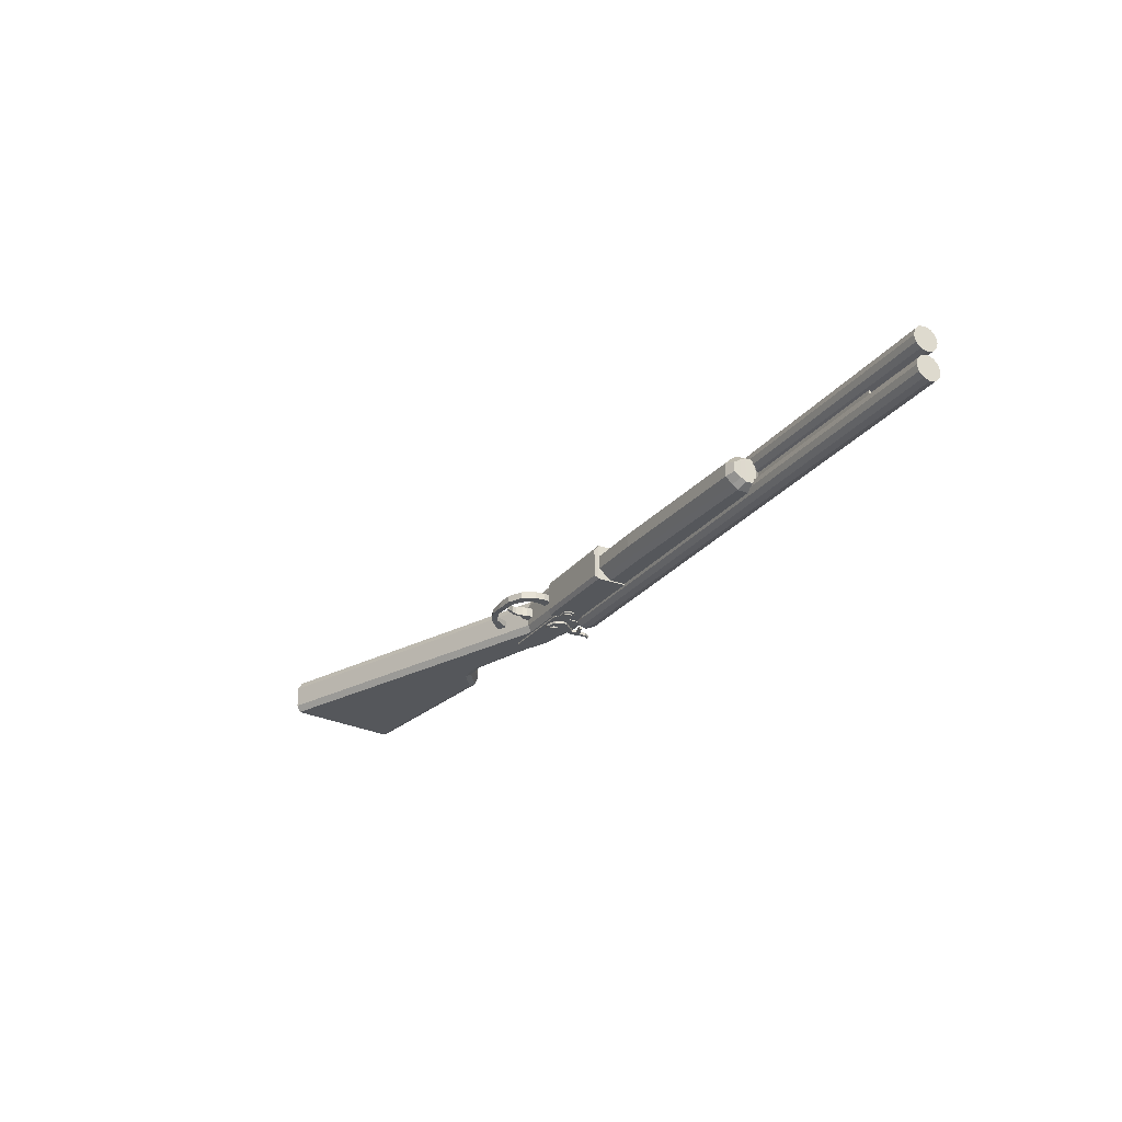
<metadata>
{"format":"obj","ext":"obj","renderer":"f3d","projection":"perspective","resolution":1024,"background":"white","views":[{"elev":-26.7,"azim":60.5,"up":"+Z"}]}
</metadata>
<code>
o Cube.001_Cube.029
v -0.141 -0.1999 0.05882
v -0.141 -0.1266 0.05882
v -0.141 -0.1999 -0.05882
v -0.141 -0.1266 -0.05882
v 3.062 -0.1999 0.05882
v 3.062 -0.1266 0.05882
v 3.062 -0.1999 -0.05882
v 3.062 -0.1266 -0.05882
v -0.2424 -0.1459 0.05882
v -0.2424 -0.1459 -0.05882
v -0.7256 -0.2142 -0.03902
v -0.7291 -0.2024 -0.03902
v -0.7069 -0.2088 -0.03379
v -0.7103 -0.1969 -0.03379
v -0.6932 -0.2048 -0.01951
v -0.6966 -0.1929 -0.01951
v -0.6881 -0.2033 0
v -0.6916 -0.1914 0
v -0.6932 -0.2048 0.01951
v -0.6966 -0.1929 0.01951
v -0.7069 -0.2088 0.03379
v -0.7103 -0.1969 0.03379
v -0.7256 -0.2142 0.03902
v -0.7291 -0.2024 0.03902
v -0.7443 -0.2197 0.03379
v -0.7478 -0.2078 0.03379
v -0.758 -0.2237 0.01951
v -0.7615 -0.2118 0.01951
v -0.7631 -0.2252 0
v -0.7665 -0.2133 0
v -0.758 -0.2237 -0.01951
v -0.7615 -0.2118 -0.01951
v -0.7443 -0.2197 -0.03379
v -0.7478 -0.2078 -0.03379
v -0.719 -0.1905 -0.02244
v -0.7315 -0.1941 -0.02591
v -0.7099 -0.1878 -0.01296
v -0.7066 -0.1868 0
v -0.7099 -0.1878 0.01296
v -0.719 -0.1905 0.02244
v -0.7315 -0.1941 0.02591
v -0.7439 -0.1977 0.02244
v -0.753 -0.2004 0.01296
v -0.7564 -0.2014 0
v -0.753 -0.2004 -0.01296
v -0.7439 -0.1977 -0.02244
v -0.7918 -0.2506 0.06233
v -0.7976 -0.2313 0.06233
v -0.7918 -0.2506 -0.06233
v -0.7976 -0.2313 -0.06233
v -0.6461 -0.2069 0.06233
v -0.6519 -0.1876 0.06233
v -0.6461 -0.2069 -0.06233
v -0.6519 -0.1876 -0.06233
v 0.7963 -0.3985 0.09075
v 0.796 -0.3606 0.1185
v 1.973 -0.2334 0.08228
v 0.796 -0.1383 0.1185
v 0.7963 -0.3985 -0.09075
v 1.973 -0.3068 0.08228
v 0.796 -0.3606 -0.1185
v 0.796 -0.1383 -0.1185
v 1.974 -0.3448 0.06303
v 1.911 -0.3689 0.09075
v 1.973 -0.2334 -0.08228
v 1.911 -0.3309 0.1185
v 1.911 -0.1383 0.1185
v 1.973 -0.3068 -0.08228
v 1.911 -0.3689 -0.09075
v 1.911 -0.3309 -0.1185
v 1.974 -0.3448 -0.06303
v 1.911 -0.1383 -0.1185
v 0.7975 -0.4458 -0.0455
v 0.7975 -0.4458 0.0455
v 1.913 -0.4162 -0.0455
v 1.913 -0.4162 0.0455
v 1.975 -0.3921 -0.03161
v 1.975 -0.3921 0.03161
v 0.4384 -0.3985 0.09075
v 0.4381 -0.3606 0.1185
v 0.4381 -0.1383 0.1185
v 0.4384 -0.3985 -0.09075
v 0.4381 -0.3606 -0.1185
v 0.4381 -0.1383 -0.1185
v 0.4397 -0.4458 -0.0455
v 0.4397 -0.4458 0.0455
v -0.2309 -0.2336 0.1251
v -0.2309 -0.2336 -0.1251
v 0.4364 -0.2336 0.1251
v 0.4364 -0.2336 -0.1251
v -0.2107 -0.4736 0.09538
v -0.2309 -0.4534 0.1251
v -0.2107 -0.4736 -0.09538
v -0.2309 -0.4534 -0.1251
v 0.4162 -0.4736 0.09538
v 0.4364 -0.4534 0.1251
v 0.4162 -0.4736 -0.09538
v 0.4364 -0.4534 -0.1251
v -0.5503 -0.2375 0.132
v -0.5503 -0.2375 -0.132
v -0.2243 -0.4195 0.132
v -0.2243 -0.2375 0.132
v -0.2243 -0.4195 -0.132
v -0.2243 -0.2375 -0.132
v -0.6329 -0.2548 0.132
v -0.6329 -0.2548 -0.132
v -0.761 -0.4195 -0.132
v -0.761 -0.4195 0.132
v -0.761 -0.3021 0.132
v -0.761 -0.3021 -0.132
v -0.7927 -0.4091 -0.132
v -0.7927 -0.4091 0.132
v -0.7927 -0.32 0.132
v -0.7927 -0.32 -0.132
v -0.821 -0.3855 -0.132
v -0.821 -0.3855 0.132
v -0.821 -0.3448 0.132
v -0.821 -0.3448 -0.132
v -0.2243 -0.307 -0.132
v -0.2243 -0.307 0.132
v -0.2243 -0.3969 -0.132
v -0.2243 -0.3969 0.132
v -0.1418 -0.307 -0.132
v -0.1418 -0.307 0.132
v -0.1418 -0.3969 -0.132
v -0.1418 -0.3969 0.132
v -0.1121 -0.3286 -0.132
v -0.1121 -0.3286 0.132
v -0.1121 -0.3752 -0.132
v -0.1121 -0.3752 0.132
v 3.551 -0.1347 0.02352
v 3.551 -0.1041 0.0542
v 3.551 -0.09283 0.09611
v 3.551 -0.1041 0.138
v 3.551 -0.1347 0.1687
v 3.551 -0.1767 0.1799
v 3.551 -0.2186 0.1687
v 3.551 -0.2492 0.138
v 3.551 -0.2605 0.09611
v 3.551 -0.2492 0.0542
v 3.551 -0.2186 0.02352
v 3.551 -0.1767 0.01229
v -0.1416 -0.1347 0.02352
v -0.1416 -0.1041 0.0542
v -0.1416 -0.09283 0.09611
v -0.1416 -0.1041 0.138
v -0.1416 -0.1347 0.1687
v -0.1416 -0.1767 0.1799
v -0.1416 -0.2186 0.1687
v -0.1416 -0.2492 0.138
v -0.1416 -0.2605 0.09611
v -0.1416 -0.2492 0.0542
v -0.1416 -0.2186 0.02352
v -0.1416 -0.1767 0.01229
v -0.2809 -0.1928 0.06808
v -0.2809 -0.2047 0.07993
v -0.2809 -0.209 0.09611
v -0.2809 -0.2047 0.1123
v -0.2809 -0.1928 0.1241
v -0.2809 -0.1767 0.1285
v -0.2809 -0.1605 0.1241
v -0.2809 -0.1486 0.1123
v -0.2809 -0.1443 0.09611
v -0.2809 -0.1486 0.07993
v -0.2809 -0.1767 0.06374
v -0.2809 -0.1605 0.06808
v -0.2247 -0.141 0.03428
v -0.2247 -0.1148 0.06041
v -0.2247 -0.1052 0.09611
v -0.2247 -0.1148 0.1318
v -0.2247 -0.141 0.158
v -0.2247 -0.1767 0.1675
v -0.2247 -0.2124 0.158
v -0.2247 -0.2385 0.1318
v -0.2247 -0.2481 0.09611
v -0.2247 -0.2385 0.06041
v -0.2247 -0.2124 0.03428
v -0.2247 -0.1767 0.02471
v 3.551 -0.1347 -0.02352
v 3.551 -0.1041 -0.0542
v 3.551 -0.09283 -0.09611
v 3.551 -0.1041 -0.138
v 3.551 -0.1347 -0.1687
v 3.551 -0.1767 -0.1799
v 3.551 -0.2186 -0.1687
v 3.551 -0.2492 -0.138
v 3.551 -0.2605 -0.09611
v 3.551 -0.2492 -0.0542
v 3.551 -0.2186 -0.02352
v 3.551 -0.1767 -0.01229
v -0.1416 -0.1347 -0.02352
v -0.1416 -0.1041 -0.0542
v -0.1416 -0.09283 -0.09611
v -0.1416 -0.1041 -0.138
v -0.1416 -0.1347 -0.1687
v -0.1416 -0.1767 -0.1799
v -0.1416 -0.2186 -0.1687
v -0.1416 -0.2492 -0.138
v -0.1416 -0.2605 -0.09611
v -0.1416 -0.2492 -0.0542
v -0.1416 -0.2186 -0.02352
v -0.1416 -0.1767 -0.01229
v -0.2809 -0.1928 -0.06808
v -0.2809 -0.2047 -0.07993
v -0.2809 -0.209 -0.09611
v -0.2809 -0.2047 -0.1123
v -0.2809 -0.1928 -0.1241
v -0.2809 -0.1767 -0.1285
v -0.2809 -0.1605 -0.1241
v -0.2809 -0.1486 -0.1123
v -0.2809 -0.1443 -0.09611
v -0.2809 -0.1486 -0.07993
v -0.2809 -0.1767 -0.06374
v -0.2809 -0.1605 -0.06808
v -0.2247 -0.141 -0.03428
v -0.2247 -0.1148 -0.06041
v -0.2247 -0.1052 -0.09611
v -0.2247 -0.1148 -0.1318
v -0.2247 -0.141 -0.158
v -0.2247 -0.1767 -0.1675
v -0.2247 -0.2124 -0.158
v -0.2247 -0.2385 -0.1318
v -0.2247 -0.2481 -0.09611
v -0.2247 -0.2385 -0.06041
v -0.2247 -0.2124 -0.03428
v -0.2247 -0.1767 -0.02471
v -2.781 -1.285 0.1205
v -2.892 -0.513 0.1205
v -2.781 -1.285 -0.1205
v -2.892 -0.513 -0.1205
v -0.5607 -0.4279 0.1205
v -0.6153 -0.2564 0.1205
v -0.5607 -0.4279 -0.1205
v -0.6153 -0.2564 -0.1205
v -1.652 -0.3635 -0.1205
v -1.652 -0.3635 0.1205
v -1.345 -0.4802 -0.1205
v -1.345 -0.4802 0.1205
v -1.498 -0.4753 0.1205
v -1.498 -0.4753 -0.1205
v -2.898 -0.4706 0.09903
v -2.898 -0.4706 -0.09903
v -1.342 -0.4373 -0.09903
v -0.6283 -0.2155 -0.09903
v -0.6283 -0.2155 0.09903
v -1.65 -0.3206 0.09903
v -1.65 -0.3206 -0.09903
v -1.496 -0.4325 0.09903
v -1.496 -0.4325 -0.09903
v -1.342 -0.4373 0.09903
v -2.902 -0.445 0.03917
v -2.902 -0.445 -0.03917
v -1.341 -0.4115 -0.03917
v -0.6361 -0.1909 -0.03917
v -0.6361 -0.1909 0.03917
v -1.648 -0.2948 0.03917
v -1.648 -0.2948 -0.03917
v -1.495 -0.4066 0.03917
v -1.495 -0.4066 -0.03917
v -1.341 -0.4115 0.03917
v -2.777 -1.311 -0.0733
v -2.777 -1.311 0.0733
v -0.5527 -0.4529 0.0733
v -0.5527 -0.4529 -0.0733
v -0.1697 -0.4279 0.1205
v -0.2271 -0.2074 0.1205
v -0.1697 -0.4279 -0.1205
v -0.2271 -0.2074 -0.1205
v -0.2373 -0.1653 -0.09903
v -0.2373 -0.1653 0.09903
v -0.2452 -0.1407 -0.03917
v -0.2452 -0.1407 0.03917
v -0.1618 -0.4529 0.0733
v -0.1618 -0.4529 -0.0733
v -0.3572 -0.4529 -0.0733
v -0.4328 -0.1653 0.09903
v -0.423 -0.2092 0.1205
v -0.4407 -0.1407 -0.03917
v -0.4407 -0.1407 0.03917
v -0.4328 -0.1653 -0.09903
v -0.3652 -0.4279 -0.1205
v -0.3652 -0.4279 0.1205
v -0.3572 -0.4529 0.0733
v -0.423 -0.2092 -0.1205
v -0.3624 -0.2923 0.1461
v -0.4053 -0.05778 0.1461
v -0.3905 -0.08744 0.1461
v -0.3957 -0.1444 0.1461
v -0.4045 -0.1921 0.1461
v -0.334 -0.3981 0.1461
v -0.3624 -0.4057 0.1461
v -0.3908 -0.3981 0.1461
v -0.4115 -0.3774 0.1461
v -0.4191 -0.349 0.1461
v -0.4115 -0.3206 0.1461
v -0.3908 -0.2999 0.1461
v -0.3929 -0.05337 0.1461
v -0.3684 -0.09105 0.1461
v -0.3692 -0.1363 0.1461
v -0.2899 -0.1664 0.1461
v -0.2931 -0.1836 0.1461
v -0.3556 -0.1692 0.1461
v -0.3652 -0.1981 0.1461
v -0.3075 -0.2582 0.1461
v -0.2698 -0.2999 0.1461
v -0.2654 -0.3291 0.1461
v -0.2862 -0.3792 0.1461
v -0.3929 -0.05337 0.1257
v -0.3624 -0.2923 0.1257
v -0.4053 -0.05778 0.1257
v -0.3905 -0.08744 0.1257
v -0.3957 -0.1444 0.1257
v -0.4045 -0.1921 0.1257
v -0.334 -0.3981 0.1257
v -0.3624 -0.4057 0.1257
v -0.3908 -0.3981 0.1257
v -0.4115 -0.3774 0.1257
v -0.4191 -0.349 0.1257
v -0.4115 -0.3206 0.1257
v -0.3908 -0.2999 0.1257
v -0.3684 -0.09105 0.1257
v -0.3692 -0.1363 0.1257
v -0.2899 -0.1664 0.1257
v -0.2931 -0.1836 0.1257
v -0.3556 -0.1692 0.1257
v -0.3652 -0.1981 0.1257
v -0.3075 -0.2582 0.1257
v -0.2698 -0.2999 0.1257
v -0.2654 -0.3291 0.1257
v -0.2862 -0.3792 0.1257
v -0.3624 -0.2923 -0.1461
v -0.4053 -0.05778 -0.1461
v -0.3905 -0.08744 -0.1461
v -0.3957 -0.1444 -0.1461
v -0.4045 -0.1921 -0.1461
v -0.334 -0.3981 -0.1461
v -0.3624 -0.4057 -0.1461
v -0.3908 -0.3981 -0.1461
v -0.4115 -0.3774 -0.1461
v -0.4191 -0.349 -0.1461
v -0.4115 -0.3206 -0.1461
v -0.3908 -0.2999 -0.1461
v -0.3929 -0.05337 -0.1461
v -0.3684 -0.09105 -0.1461
v -0.3692 -0.1363 -0.1461
v -0.2899 -0.1664 -0.1461
v -0.2931 -0.1836 -0.1461
v -0.3556 -0.1692 -0.1461
v -0.3652 -0.1981 -0.1461
v -0.3075 -0.2582 -0.1461
v -0.2698 -0.2999 -0.1461
v -0.2654 -0.3291 -0.1461
v -0.2862 -0.3792 -0.1461
v -0.3929 -0.05337 -0.1257
v -0.3624 -0.2923 -0.1257
v -0.4053 -0.05778 -0.1257
v -0.3905 -0.08744 -0.1257
v -0.3957 -0.1444 -0.1257
v -0.4045 -0.1921 -0.1257
v -0.334 -0.3981 -0.1257
v -0.3624 -0.4057 -0.1257
v -0.3908 -0.3981 -0.1257
v -0.4115 -0.3774 -0.1257
v -0.4191 -0.349 -0.1257
v -0.4115 -0.3206 -0.1257
v -0.3908 -0.2999 -0.1257
v -0.3684 -0.09105 -0.1257
v -0.3692 -0.1363 -0.1257
v -0.2899 -0.1664 -0.1257
v -0.2931 -0.1836 -0.1257
v -0.3556 -0.1692 -0.1257
v -0.3652 -0.1981 -0.1257
v -0.3075 -0.2582 -0.1257
v -0.2698 -0.2999 -0.1257
v -0.2654 -0.3291 -0.1257
v -0.2862 -0.3792 -0.1257
v -0.3645 -0.3202 -0.1562
v -0.3645 -0.3202 0.1562
v -0.3497 -0.3242 -0.1562
v -0.3497 -0.3242 0.1562
v -0.3388 -0.3351 -0.1562
v -0.3388 -0.3351 0.1562
v -0.3348 -0.35 -0.1562
v -0.3348 -0.35 0.1562
v -0.3388 -0.3648 -0.1562
v -0.3388 -0.3648 0.1562
v -0.3497 -0.3757 -0.1562
v -0.3497 -0.3757 0.1562
v -0.3645 -0.3797 -0.1562
v -0.3645 -0.3797 0.1562
v -0.3794 -0.3757 -0.1562
v -0.3794 -0.3757 0.1562
v -0.3903 -0.3648 -0.1562
v -0.3903 -0.3648 0.1562
v -0.3943 -0.35 -0.1562
v -0.3943 -0.35 0.1562
v -0.3903 -0.3351 -0.1562
v -0.3903 -0.3351 0.1562
v -0.3794 -0.3242 -0.1562
v -0.3794 -0.3242 0.1562
v -0.5821 -0.09915 -0.02851
v -0.5821 -0.09915 0.02851
v -0.5623 -0.1045 -0.02851
v -0.5623 -0.1045 0.02851
v -0.5478 -0.1189 -0.02851
v -0.5478 -0.1189 0.02851
v -0.4423 -0.1415 -0.02851
v -0.4423 -0.1415 0.02851
v -0.5308 -0.1273 0.02851
v -0.5308 -0.1273 -0.02851
v -0.5465 -0.1797 0.02851
v -0.5465 -0.1797 -0.02851
v -0.5821 -0.1783 -0.02851
v -0.5821 -0.1783 0.02851
v -0.6019 -0.173 -0.02851
v -0.6019 -0.173 0.02851
v -0.6164 -0.1585 -0.02851
v -0.6164 -0.1585 0.02851
v -0.6217 -0.1387 -0.02851
v -0.6217 -0.1387 0.02851
v -0.6164 -0.1189 -0.02851
v -0.6164 -0.1189 0.02851
v -0.6019 -0.1045 -0.02851
v -0.6019 -0.1045 0.02851
v -0.2871 -0.5606 0.02361
v -0.2893 -0.503 0.02361
v -0.2871 -0.5606 -0.02362
v -0.2893 -0.503 -0.02362
v -0.2253 -0.5706 0.02361
v -0.2203 -0.503 0.02361
v -0.2253 -0.5706 -0.02362
v -0.2203 -0.503 -0.02362
v -0.3141 -0.6117 -0.02362
v -0.3141 -0.6117 0.02361
v -0.2732 -0.6589 -0.02362
v -0.2732 -0.6589 0.02361
v -0.3948 -0.6637 -0.02362
v -0.3948 -0.6637 0.02361
v -0.3767 -0.7082 -0.02362
v -0.3767 -0.7082 0.02361
v -0.4816 -0.6704 -0.02362
v -0.4816 -0.6704 0.02361
v -0.4923 -0.7147 -0.02362
v -0.4923 -0.7147 0.02361
v -0.5963 -0.6705 -0.01393
v -0.5963 -0.6705 0.01393
v -0.6113 -0.7088 -0.01393
v -0.6113 -0.7088 0.01393
v -0.324 -0.4299 0.02361
v -0.324 -0.4299 -0.02362
v -0.2337 -0.4299 -0.02362
v -0.2337 -0.4299 0.02361
v -0.7678 -0.5078 -0.0255
v -0.7678 -0.5078 0.0255
v -0.8342 -0.5432 -0.0255
v -0.8342 -0.5432 0.0255
v -0.7245 -0.6614 0.01393
v -0.7245 -0.6614 -0.01393
v -0.7008 -0.6278 0.01393
v -0.7008 -0.6278 -0.01393
v -0.5573 -0.4947 0.0313
v -0.5586 -0.4321 0.0313
v -0.5573 -0.4947 -0.0313
v -0.5586 -0.4321 -0.0313
v -0.4947 -0.4933 0.0313
v -0.496 -0.4307 0.0313
v -0.4947 -0.4933 -0.0313
v -0.496 -0.4307 -0.0313
v -0.53 -0.5323 -0.0313
v -0.53 -0.5323 0.0313
v -0.5062 -0.5285 -0.0313
v -0.5062 -0.5285 0.0313
v -0.5343 -0.5756 -0.02766
v -0.5343 -0.5756 0.02766
v -0.5132 -0.5722 -0.02766
v -0.5132 -0.5722 0.02766
v -0.5214 -0.6195 -0.02299
v -0.5214 -0.6195 0.02299
v -0.5074 -0.6086 -0.02299
v -0.5074 -0.6086 0.02299
v -0.495 -0.6555 -0.01777
v -0.495 -0.6555 0.01777
v -0.4842 -0.6471 -0.01777
v -0.4842 -0.6471 0.01777
v -0.1585 -0.3245 -0.1407
v -0.1585 -0.3245 0.1407
v -0.1436 -0.3285 -0.1407
v -0.1436 -0.3285 0.1407
v -0.1327 -0.3394 -0.1407
v -0.1327 -0.3394 0.1407
v -0.1287 -0.3543 -0.1407
v -0.1287 -0.3543 0.1407
v -0.1327 -0.3692 -0.1407
v -0.1327 -0.3692 0.1407
v -0.1436 -0.3801 -0.1407
v -0.1436 -0.3801 0.1407
v -0.1585 -0.384 -0.1407
v -0.1585 -0.384 0.1407
v -0.1733 -0.3801 -0.1407
v -0.1733 -0.3801 0.1407
v -0.1842 -0.3692 -0.1407
v -0.1842 -0.3692 0.1407
v -0.1882 -0.3543 -0.1407
v -0.1882 -0.3543 0.1407
v -0.1842 -0.3394 -0.1407
v -0.1842 -0.3394 0.1407
v -0.1733 -0.3285 -0.1407
v -0.1733 -0.3285 0.1407
f 2 4 10 9
f 7 8 6 5
f 3 7 5 1
f 8 4 2 6
f 11 12 14 13
f 13 14 16 15
f 15 16 18 17
f 17 18 20 19
f 19 20 22 21
f 21 22 24 23
f 23 24 26 25
f 25 26 28 27
f 27 28 30 29
f 29 30 32 31
f 30 28 43 44
f 31 32 34 33
f 33 34 12 11
f 35 36 46 45 44 43 42 41 40 39 38 37
f 28 26 42 43
f 26 24 41 42
f 24 22 40 41
f 22 20 39 40
f 20 18 38 39
f 12 34 46 36
f 14 12 36 35
f 18 16 37 38
f 34 32 45 46
f 16 14 35 37
f 32 30 44 45
f 47 48 50 49
f 49 50 54 53
f 53 54 52 51
f 51 52 48 47
f 54 50 48 52
f 66 67 58 56
f 61 62 72 70
f 64 76 78 63
f 70 72 65 68
f 76 75 77 78
f 69 70 68 71
f 75 69 71 77
f 69 59 61 70
f 55 64 66 56
f 67 66 60 57
f 73 75 76 74
f 59 69 75 73
f 66 64 63 60
f 64 55 74 76
f 77 71 63 78
f 71 68 60 63
f 57 60 68 65
f 55 56 80 79
f 59 73 85 82
f 73 74 86 85
f 62 61 83 84
f 61 59 82 83
f 56 58 81 80
f 74 55 79 86
f 57 65 72 67
f 96 89 87 92
f 98 90 89 96
f 94 88 90 98
f 92 87 88 94
f 93 91 92 94
f 97 93 94 98
f 95 97 98 96
f 91 95 96 92
f 93 97 95 91
f 99 100 106 105
f 119 104 102 120
f 105 106 110 109
f 104 100 99 102
f 111 115 118 114
f 100 104 119
f 120 102 99
f 110 106 103
f 109 110 114 113
f 107 108 112 111
f 125 121 119 123 127 129
f 113 114 118 117
f 111 112 116 115
f 124 120 122 126 130 128
f 116 117 118 115
f 110 103 107
f 120 99 122
f 101 108 107 103
f 103 121 122 101
f 100 119 121
f 111 114 110 107
f 103 106 100 121
f 122 121 125 126
f 119 120 124 123
f 129 127 128 130
f 123 124 128 127
f 126 125 129 130
f 122 99 105 101
f 105 109 101
f 101 109 108
f 109 113 112 108
f 113 117 116 112
f 143 131 142 154
f 144 132 131 143
f 142 131 132 133 134 135 136 137 138 139 140 141
f 145 133 132 144
f 146 134 133 145
f 147 135 134 146
f 148 136 135 147
f 149 137 136 148
f 150 138 137 149
f 151 139 138 150
f 152 140 139 151
f 153 141 140 152
f 154 142 141 153
f 172 171 161 160
f 175 174 158 157
f 168 167 166 164
f 178 177 155 165
f 171 170 162 161
f 174 173 159 158
f 167 178 165 166
f 177 176 156 155
f 170 169 163 162
f 173 172 160 159
f 176 175 157 156
f 165 155 156 157 158 159 160 161 162 163 164 166
f 149 148 172 173
f 146 145 169 170
f 153 152 176 177
f 143 154 178 167
f 150 149 173 174
f 147 146 170 171
f 154 153 177 178
f 144 143 167 168
f 151 150 174 175
f 148 147 171 172
f 145 144 168 169
f 169 168 164 163
f 152 151 175 176
f 191 202 190 179
f 192 191 179 180
f 190 189 188 187 186 185 184 183 182 181 180 179
f 193 192 180 181
f 194 193 181 182
f 195 194 182 183
f 196 195 183 184
f 197 196 184 185
f 198 197 185 186
f 199 198 186 187
f 200 199 187 188
f 201 200 188 189
f 202 201 189 190
f 220 208 209 219
f 223 205 206 222
f 216 212 214 215
f 226 213 203 225
f 219 209 210 218
f 222 206 207 221
f 215 214 213 226
f 225 203 204 224
f 218 210 211 217
f 221 207 208 220
f 224 204 205 223
f 213 214 212 211 210 209 208 207 206 205 204 203
f 197 221 220 196
f 194 218 217 193
f 201 225 224 200
f 191 215 226 202
f 198 222 221 197
f 195 219 218 194
f 202 226 225 201
f 192 216 215 191
f 199 223 222 198
f 196 220 219 195
f 193 217 216 192
f 217 211 212 216
f 200 224 223 199
f 227 228 230 229
f 227 262 263 231
f 236 239 248 246
f 228 236 246 241
f 227 229 261 262
f 237 240 249 243
f 246 248 258 256
f 250 245 255 260
f 244 243 253 254
f 234 237 243 244
f 239 238 250 248
f 230 228 241 242
f 238 232 245 250
f 240 235 247 249
f 235 230 242 247
f 257 252 251 256
f 259 257 256 258
f 254 253 260 255
f 253 259 258 260
f 241 246 256 251
f 248 250 260 258
f 242 241 251 252
f 243 249 259 253
f 247 242 252 257
f 249 247 257 259
f 233 264 261 229
f 264 263 262 261
f 283 275 274 273
f 276 277 266 270
f 278 279 272 271
f 280 278 271 269
f 279 276 270 272
f 275 281 267 274
f 282 283 273 265
f 277 282 265 266
f 284 280 269 268
f 284 268 267 281
f 264 275 283 263
f 234 284 281 233
f 234 244 280 284
f 232 231 282 277
f 231 263 283 282
f 264 233 281 275
f 255 245 276 279
f 244 254 278 280
f 254 255 279 278
f 245 232 277 276
f 236 227 239
f 239 227 238
f 232 238 231
f 227 231 238
f 227 236 228
f 229 237 233
f 237 229 240
f 240 229 235
f 229 230 235
f 233 237 234
f 310 286 297 308
f 311 287 286 310
f 312 288 287 311
f 313 289 288 312
f 309 285 289 313
f 314 290 291 315
f 315 291 292 316
f 316 292 293 317
f 317 293 294 318
f 318 294 295 319
f 321 298 299 322
f 319 295 296 320
f 320 296 285 309
f 308 297 298 321
f 322 299 300 323
f 323 300 301 324
f 324 301 302 325
f 325 302 303 326
f 326 303 304 327
f 327 304 305 328
f 328 305 306 329
f 329 306 307 330
f 321 311 310 308
f 287 298 297 286
f 288 299 298 287
f 299 302 301 300
f 289 303 302 299 288
f 285 304 303 289
f 304 285 305
f 290 307 305 285
f 305 307 306
f 291 290 285 296
f 292 291 296 295
f 293 292 295 294
f 290 314 330 307
f 312 311 321 322
f 325 322 323 324
f 313 312 322 325 326
f 309 313 326 327
f 356 354 343 332
f 357 356 332 333
f 358 357 333 334
f 359 358 334 335
f 355 359 335 331
f 360 361 337 336
f 361 362 338 337
f 362 363 339 338
f 363 364 340 339
f 364 365 341 340
f 367 368 345 344
f 365 366 342 341
f 366 355 331 342
f 354 367 344 343
f 368 369 346 345
f 369 370 347 346
f 370 371 348 347
f 371 372 349 348
f 372 373 350 349
f 373 374 351 350
f 374 375 352 351
f 375 376 353 352
f 367 354 356 357
f 333 332 343 344
f 334 333 344 345
f 345 346 347 348
f 335 334 345 348 349
f 331 335 349 350
f 350 351 331
f 336 331 351 353
f 351 352 353
f 337 342 331 336
f 338 341 342 337
f 339 340 341 338
f 336 353 376 360
f 358 368 367 357
f 371 370 369 368
f 359 372 371 368 358
f 355 373 372 359
f 377 378 380 379
f 379 380 382 381
f 381 382 384 383
f 383 384 386 385
f 385 386 388 387
f 387 388 390 389
f 389 390 392 391
f 391 392 394 393
f 393 394 396 395
f 395 396 398 397
f 380 378 400 398 396 394 392 390 388 386 384 382
f 397 398 400 399
f 399 400 378 377
f 377 379 381 383 385 387 389 391 393 395 397 399
f 401 402 404 403
f 403 404 406 405
f 411 408 409 414
f 410 409 408 407
f 405 406 409 410
f 414 413 412 411
f 413 414 416 415
f 415 416 418 417
f 417 418 420 419
f 419 420 422 421
f 405 410 413 415
f 421 422 424 423
f 423 424 402 401
f 407 412 413 410
f 403 405 415 417
f 401 403 417 419
f 419 421 423 401
f 414 409 406 416
f 406 404 418 416
f 404 402 420 418
f 422 420 402 424
f 411 412 407 408
f 425 426 428 427
f 427 428 432 431
f 431 432 430 429
f 429 430 426 425
f 429 425 434 436
f 430 432 451 452
f 436 434 438 440
f 427 431 435 433
f 425 427 433 434
f 431 429 436 435
f 437 439 443 441
f 433 435 439 437
f 435 436 440 439
f 434 433 437 438
f 443 444 448 447
f 439 440 444 443
f 438 437 441 442
f 440 438 442 444
f 442 441 445 446
f 444 442 446 448
f 441 443 447 445
f 451 450 449 452
f 428 426 449 450
f 426 430 452 449
f 432 428 450 451
f 457 459 454 456
f 460 458 455 453
f 458 457 456 455
f 459 460 453 454
f 448 446 459 457
f 446 445 460 459
f 447 448 457 458
f 445 447 458 460
f 461 462 464 463
f 463 464 468 467
f 467 468 466 465
f 465 466 462 461
f 463 467 471 469
f 468 464 462 466
f 472 470 474 476
f 461 463 469 470
f 467 465 472 471
f 465 461 470 472
f 475 476 480 479
f 469 471 475 473
f 471 472 476 475
f 470 469 473 474
f 479 480 484 483
f 474 473 477 478
f 476 474 478 480
f 473 475 479 477
f 481 483 484 482
f 478 477 481 482
f 480 478 482 484
f 477 479 483 481
f 485 486 488 487
f 487 488 490 489
f 489 490 492 491
f 491 492 494 493
f 493 494 496 495
f 495 496 498 497
f 497 498 500 499
f 499 500 502 501
f 501 502 504 503
f 503 504 506 505
f 488 486 508 506 504 502 500 498 496 494 492 490
f 505 506 508 507
f 507 508 486 485
f 485 487 489 491 493 495 497 499 501 503 505 507

</code>
